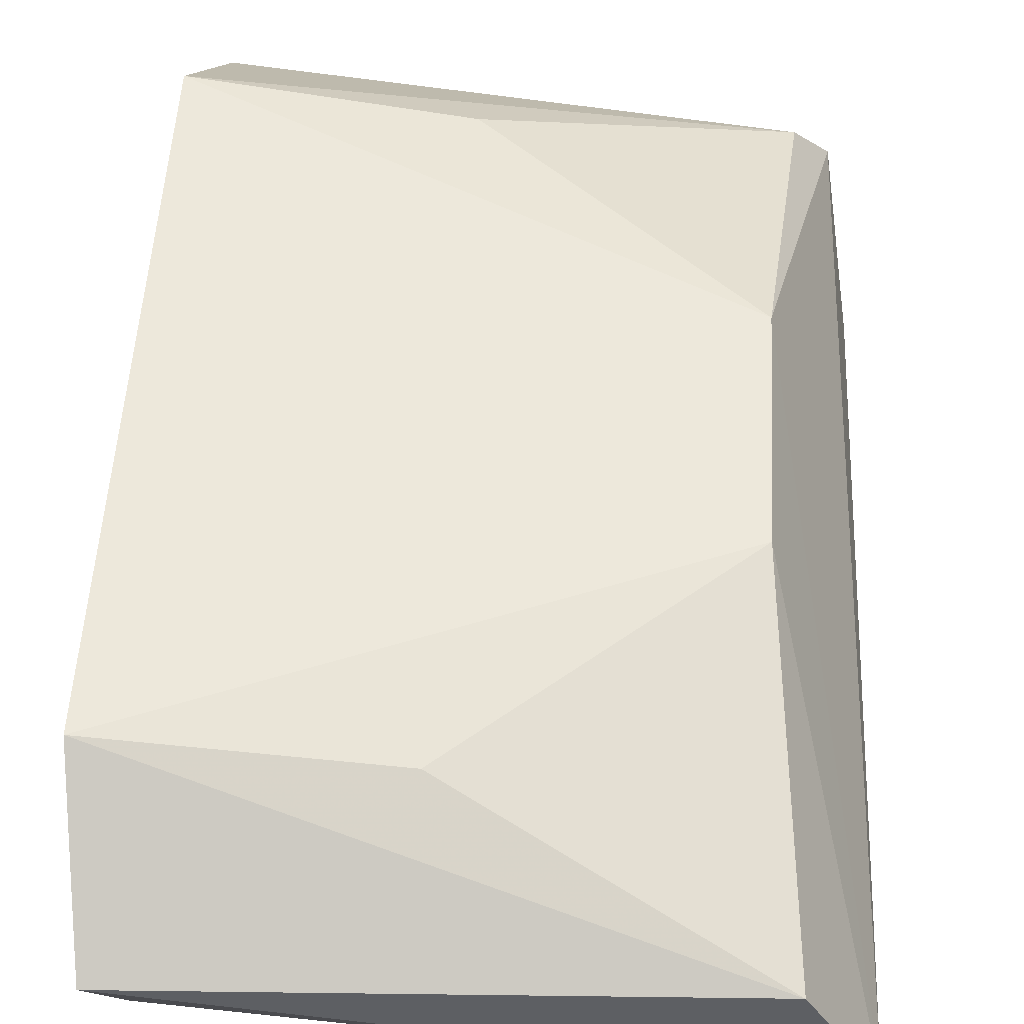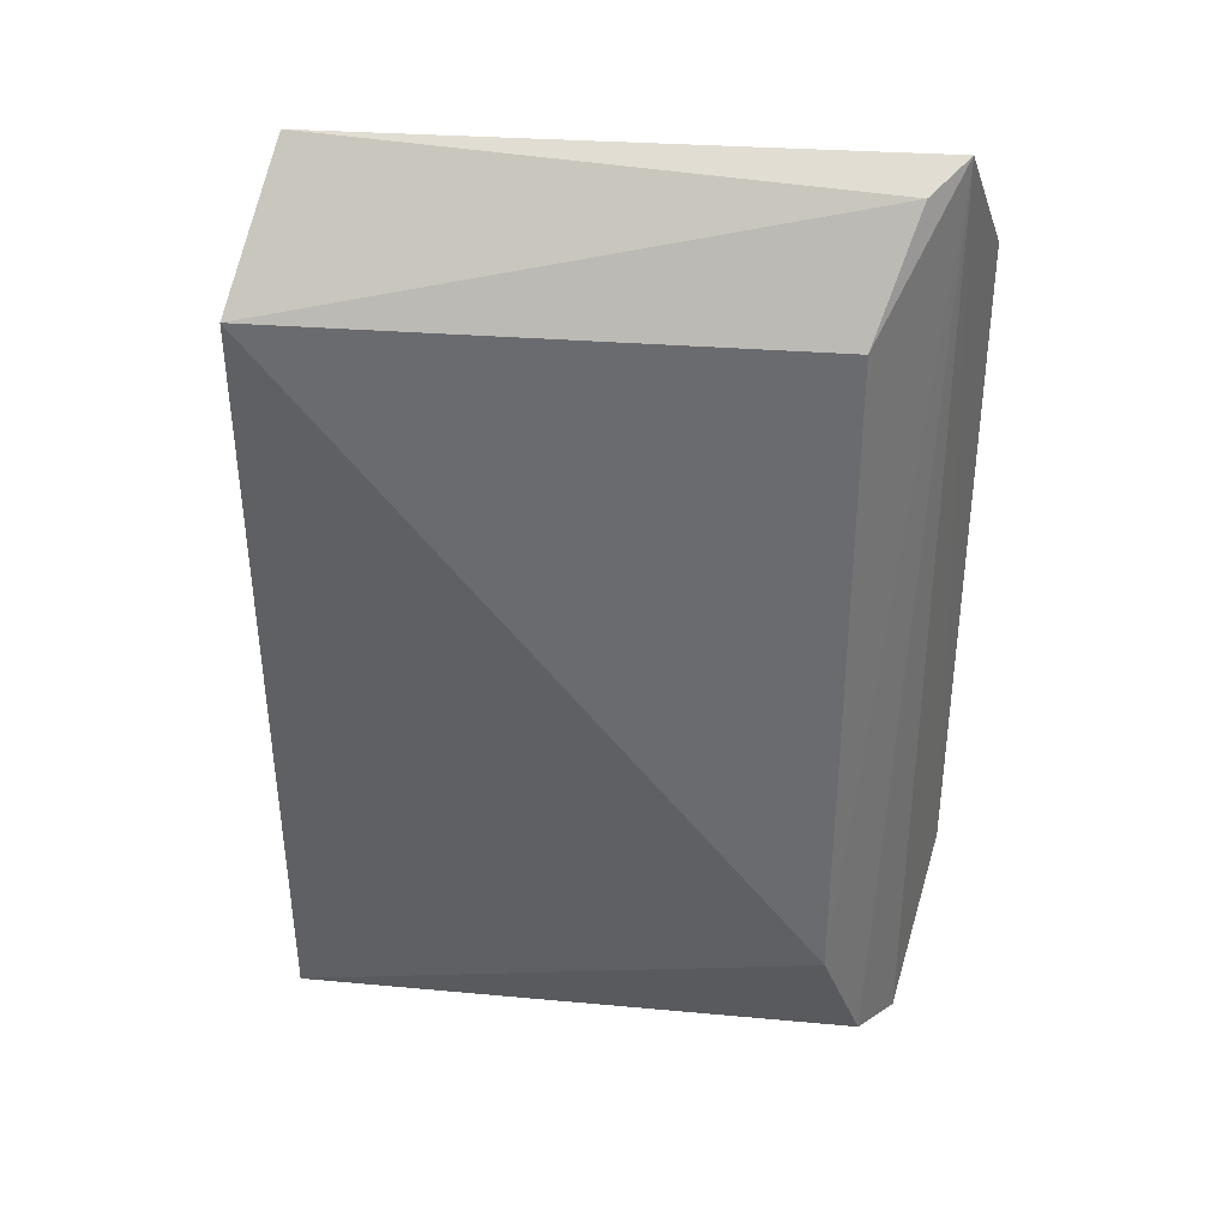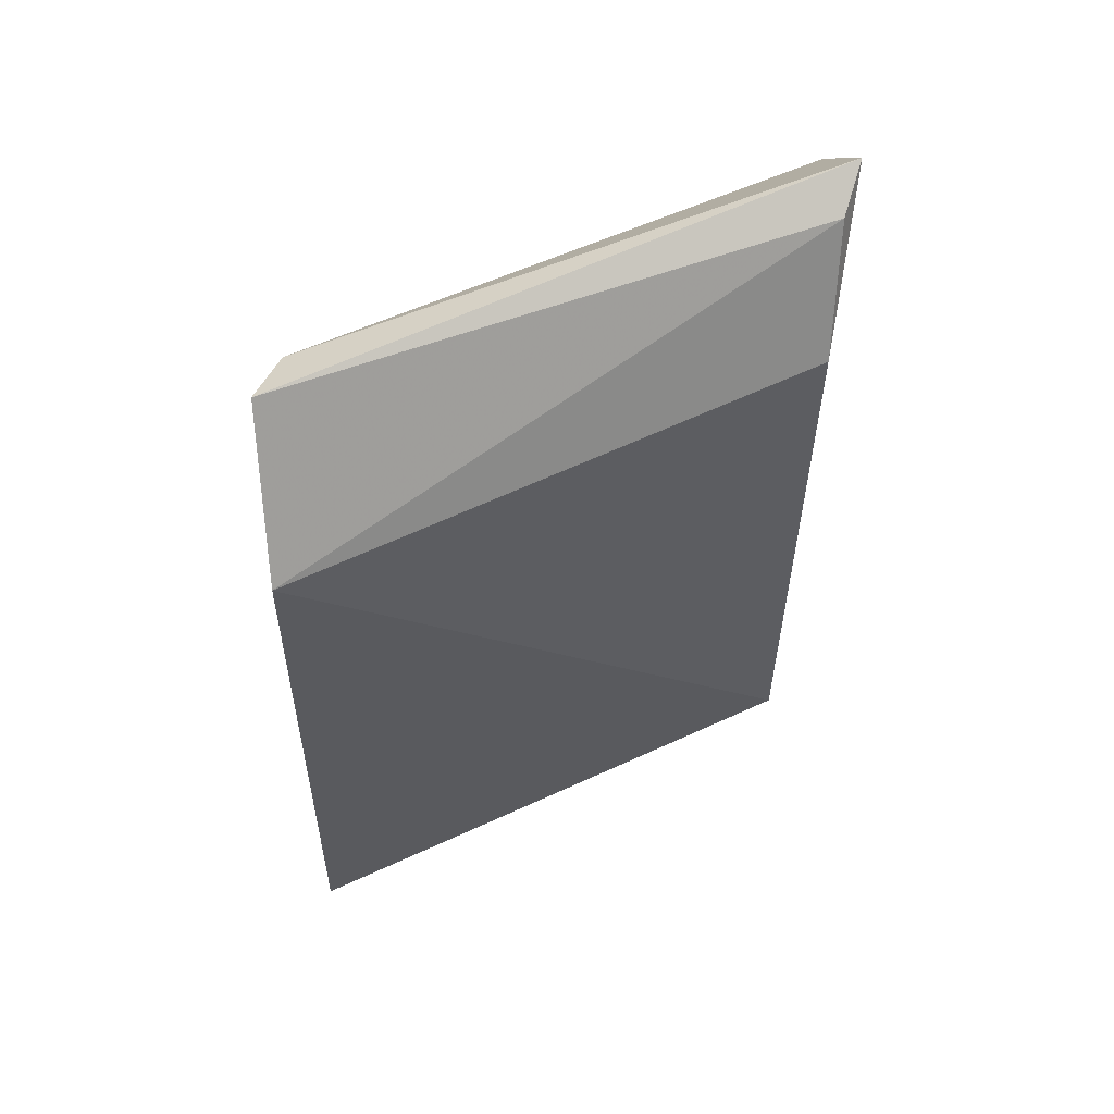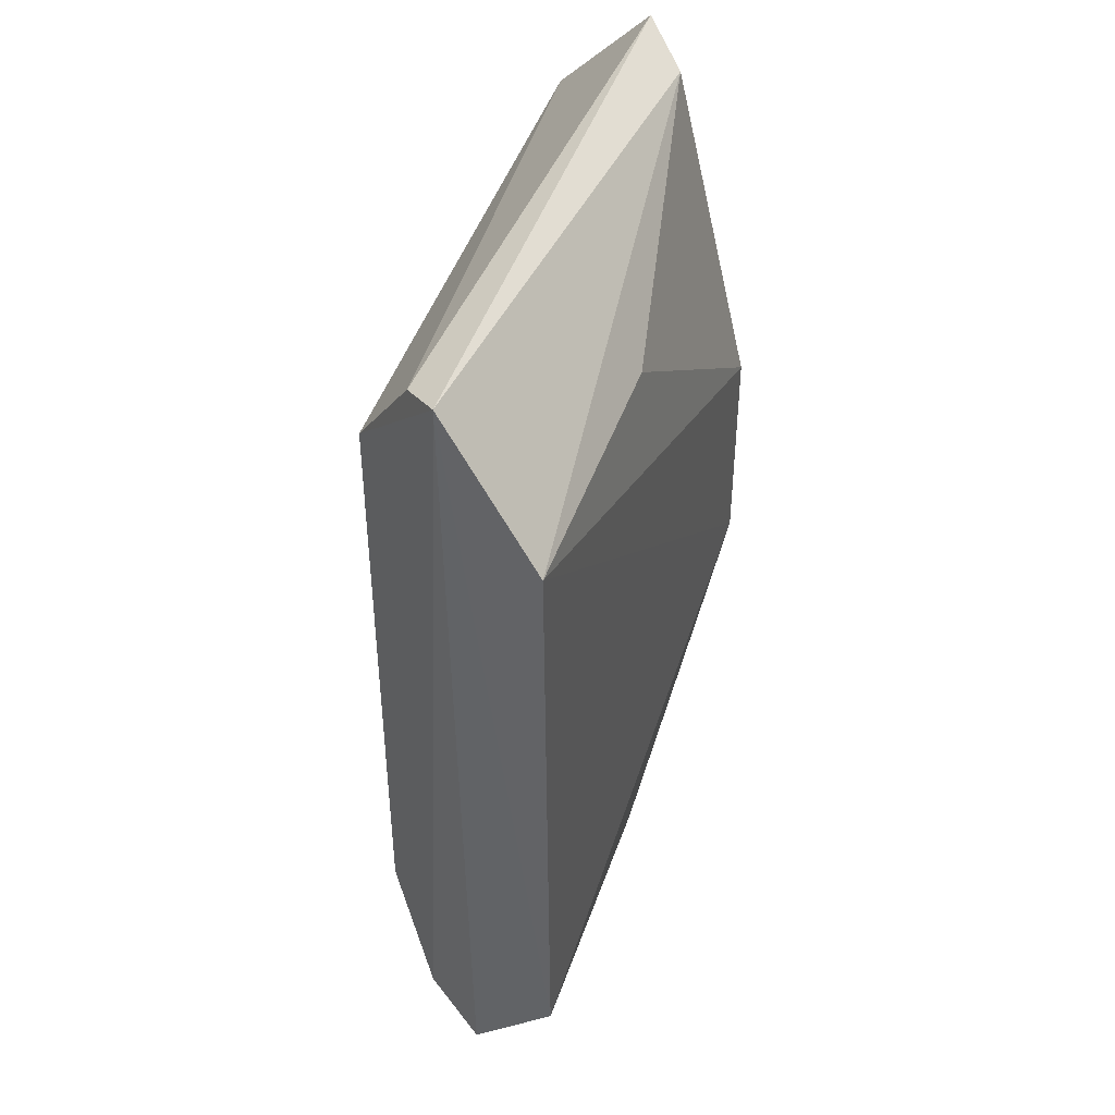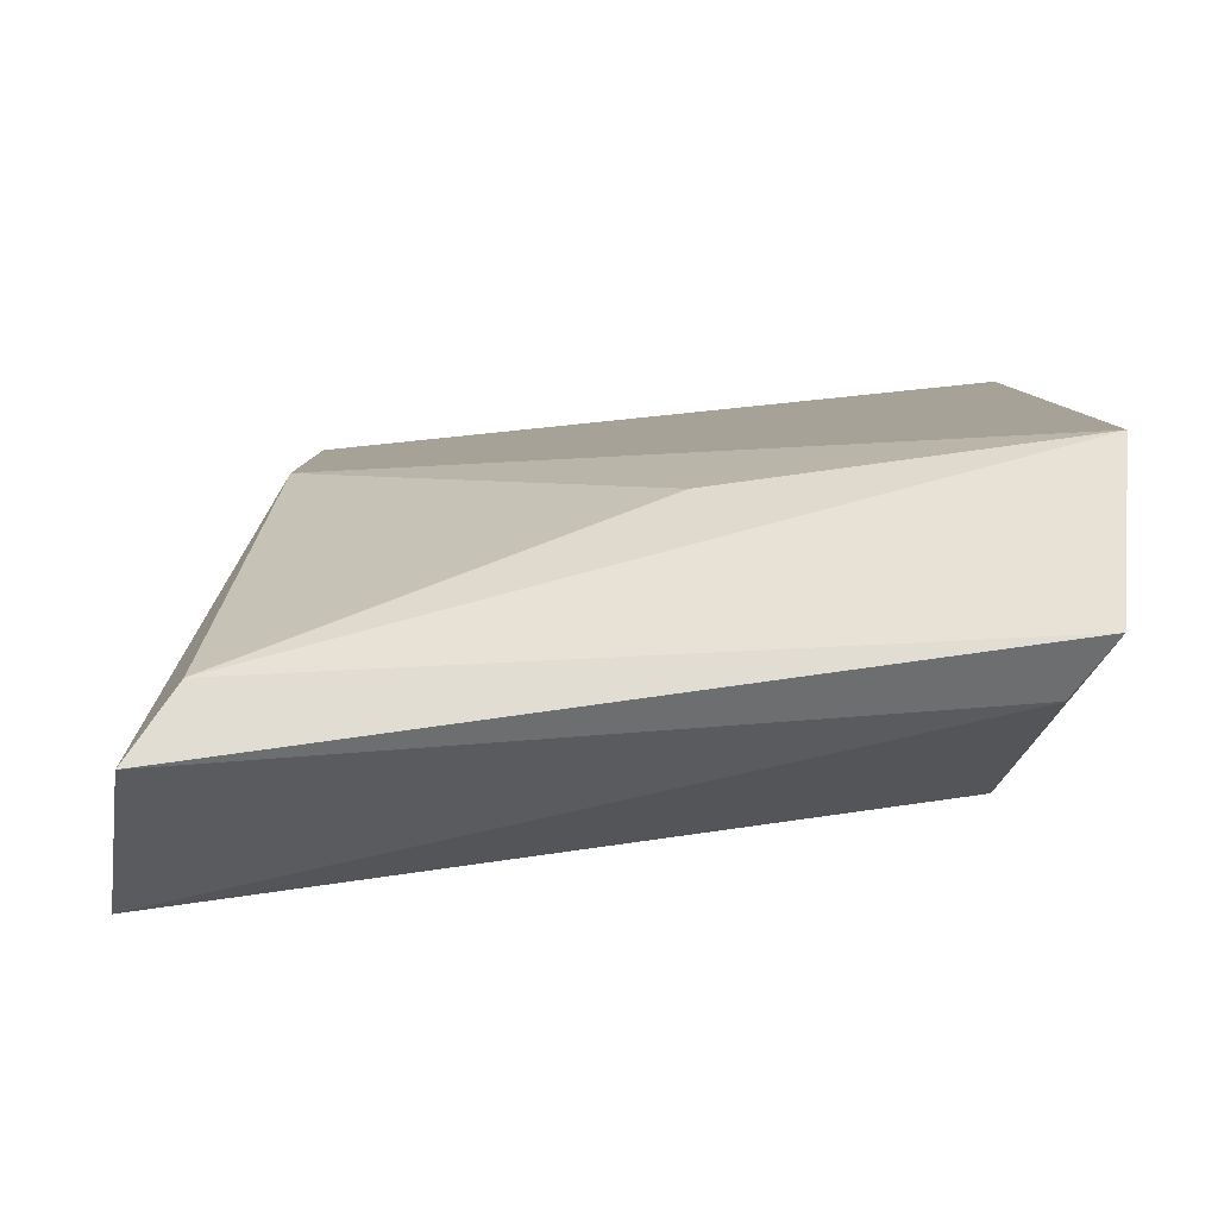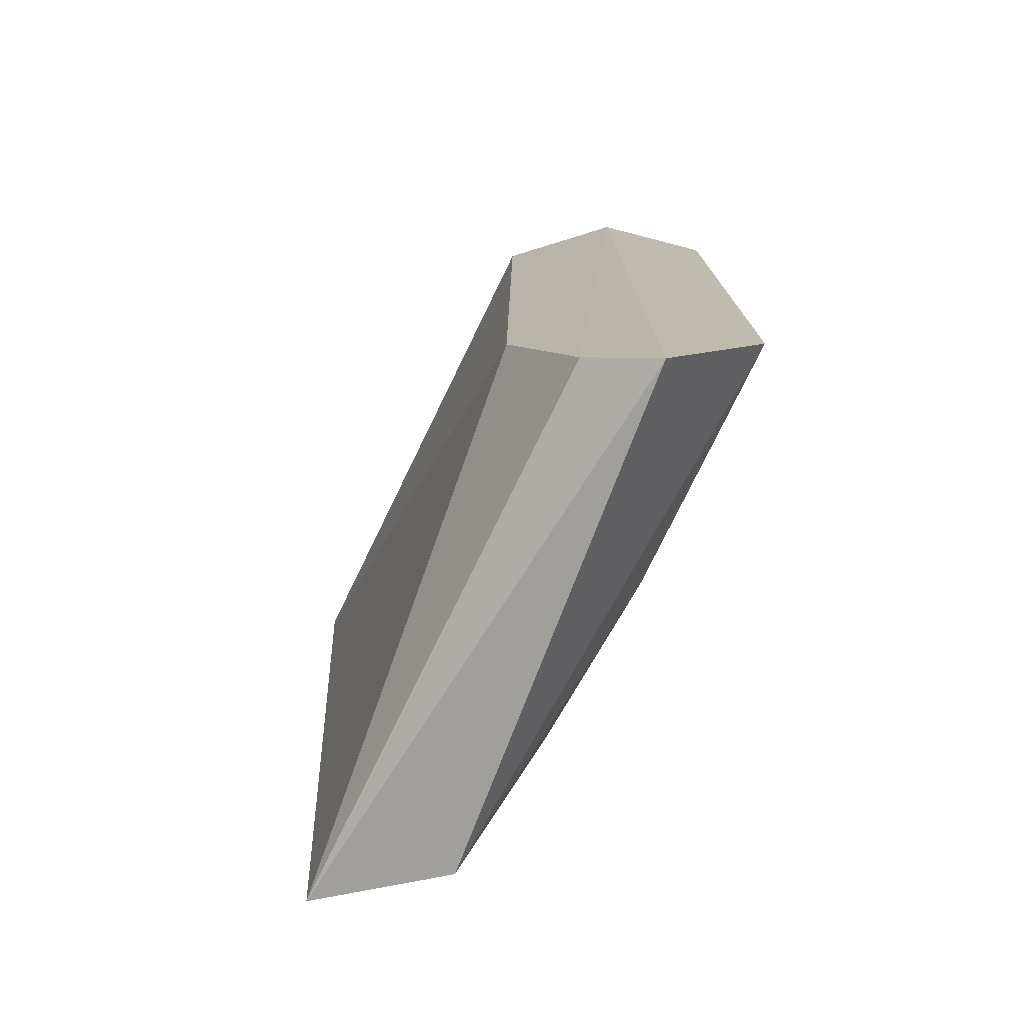
<metadata>
{"format":"obj","ext":"obj","renderer":"f3d","projection":"perspective","resolution":1024,"background":"white","views":[{"elev":52.9,"azim":3.2,"up":"+Z"},{"elev":36.3,"azim":-165.6,"up":"+Y"},{"elev":60.4,"azim":162.5,"up":"+Y"},{"elev":48.4,"azim":-63.0,"up":"+Y"},{"elev":6.0,"azim":-179.7,"up":"+Z"},{"elev":-75.7,"azim":-107.9,"up":"+Y"}]}
</metadata>
<code>
v 0.0825 -0.02567 0.0251
v 0.08642 -0.02577 0.01795
v 0.08447 0.02755 0.02153
v 0.05207 0.02796 0.02604
v 0.05217 -0.02768 0.02652
v 0.08583 0.02024 0.01533
v 0.08074 0.007985 0.02986
v 0.05379 0.0267 0.02366
v 0.05544 -0.01837 0.01927
v 0.06586 0.02033 0.03012
v 0.05105 -0.01898 0.0324
v 0.08074 -0.005504 0.02999
v 0.05368 -0.02608 0.02259
v 0.05547 0.02047 0.01963
v 0.08242 0.02611 0.02433
v 0.05099 0.02052 0.03214
v 0.06591 -0.01858 0.03042
f 5 2 1
f 6 3 2
f 7 2 3
f 8 4 3
f 8 3 6
f 9 6 2
f 11 5 1
f 11 4 5
f 12 1 2
f 12 2 7
f 13 9 2
f 13 2 5
f 13 5 4
f 13 4 9
f 14 8 6
f 14 6 9
f 14 9 4
f 14 4 8
f 15 10 7
f 15 7 3
f 15 3 4
f 16 7 10
f 16 4 11
f 16 15 4
f 16 10 15
f 16 12 7
f 16 11 12
f 17 12 11
f 17 11 1
f 17 1 12

</code>
